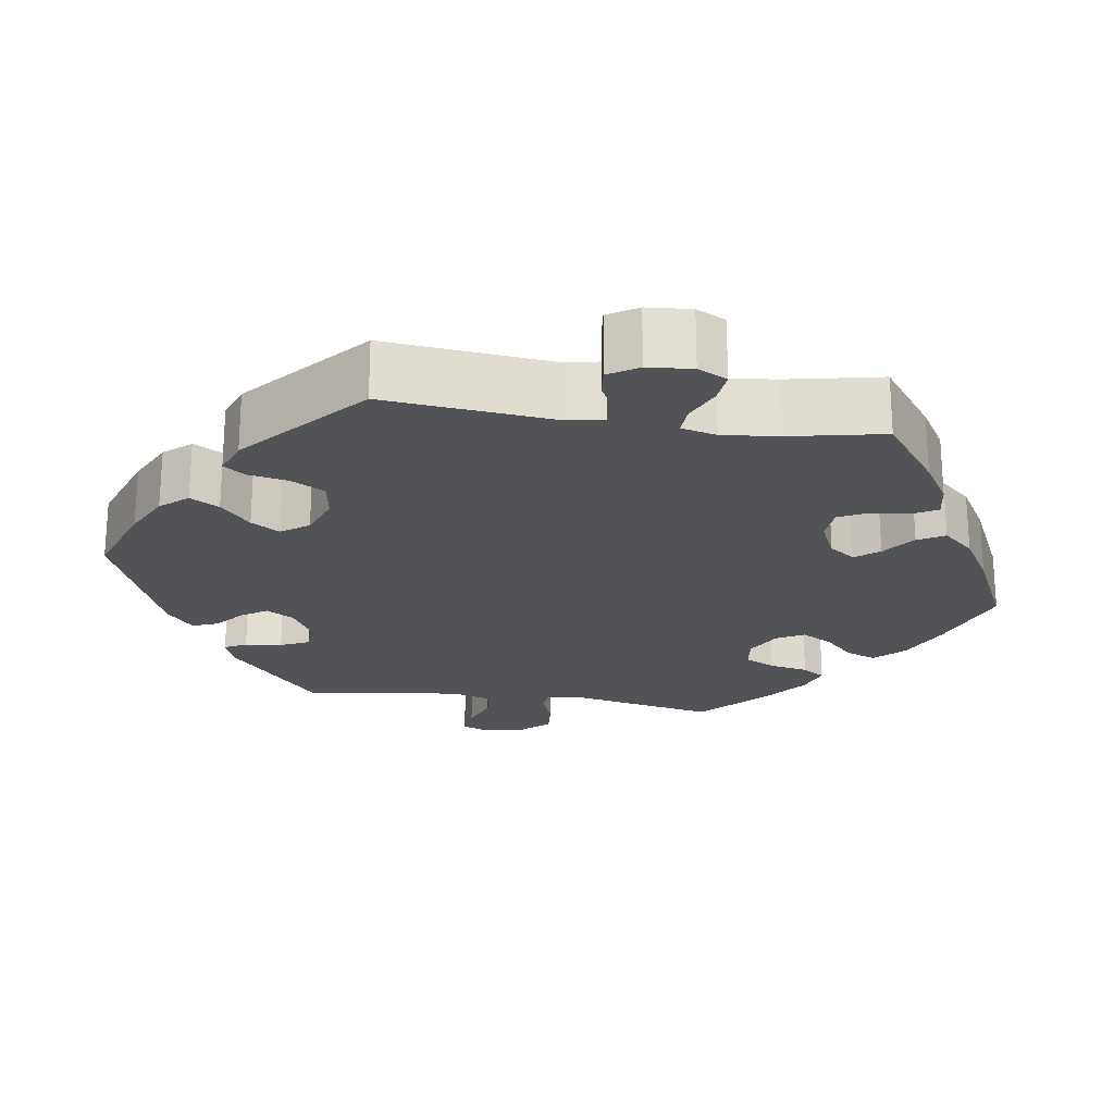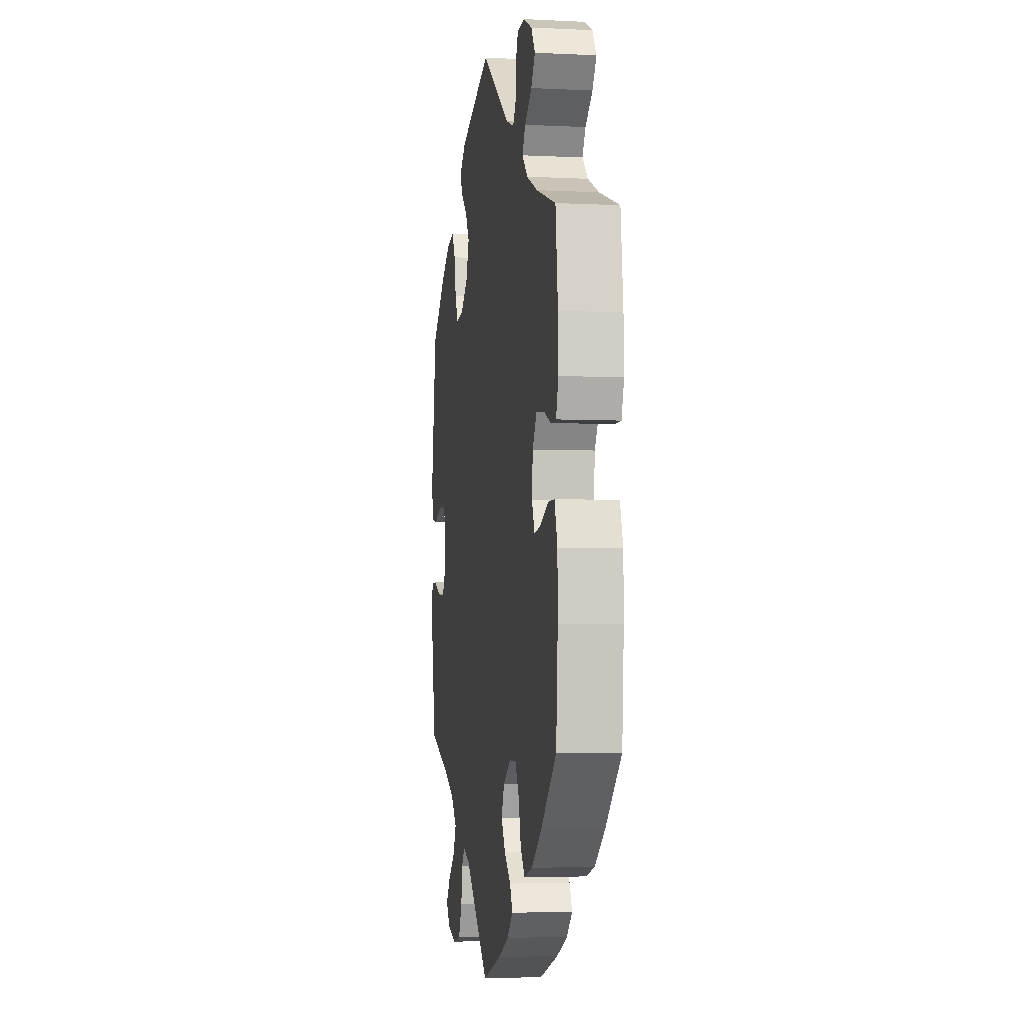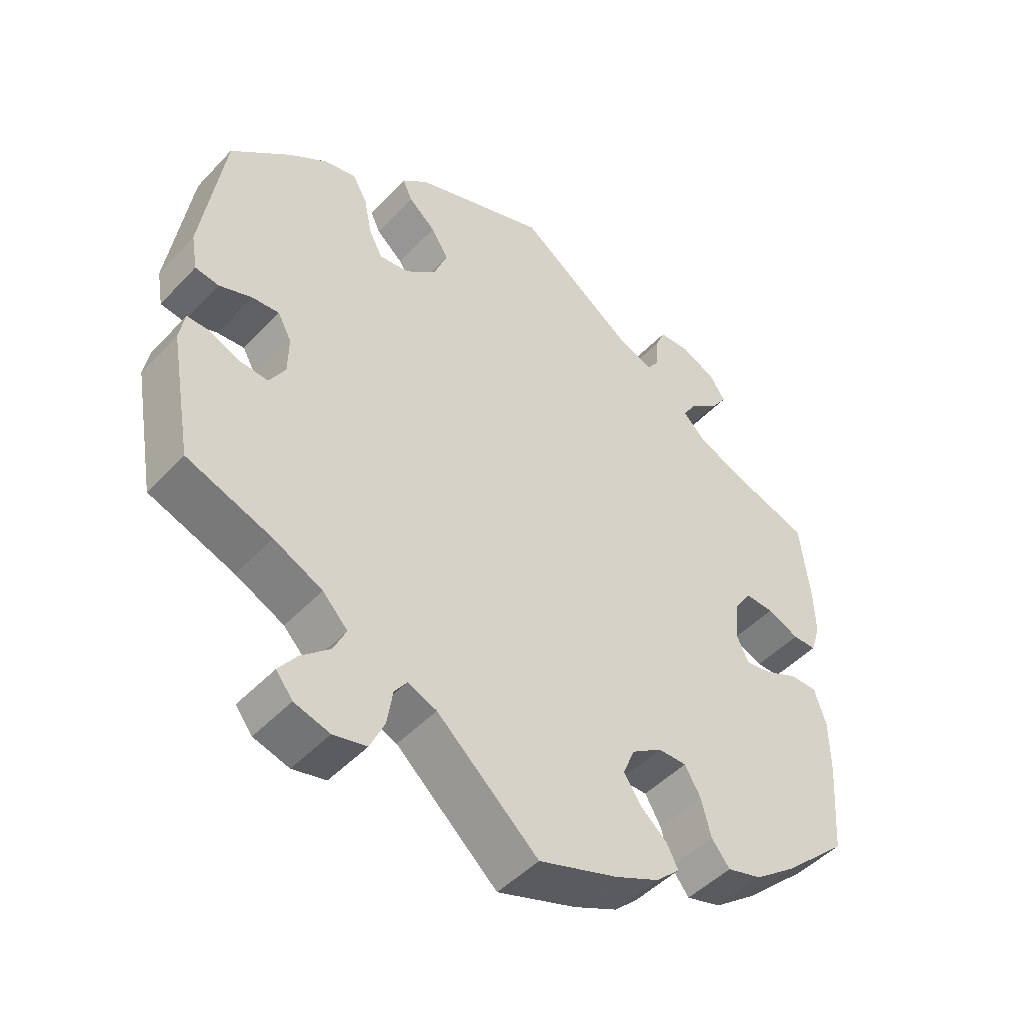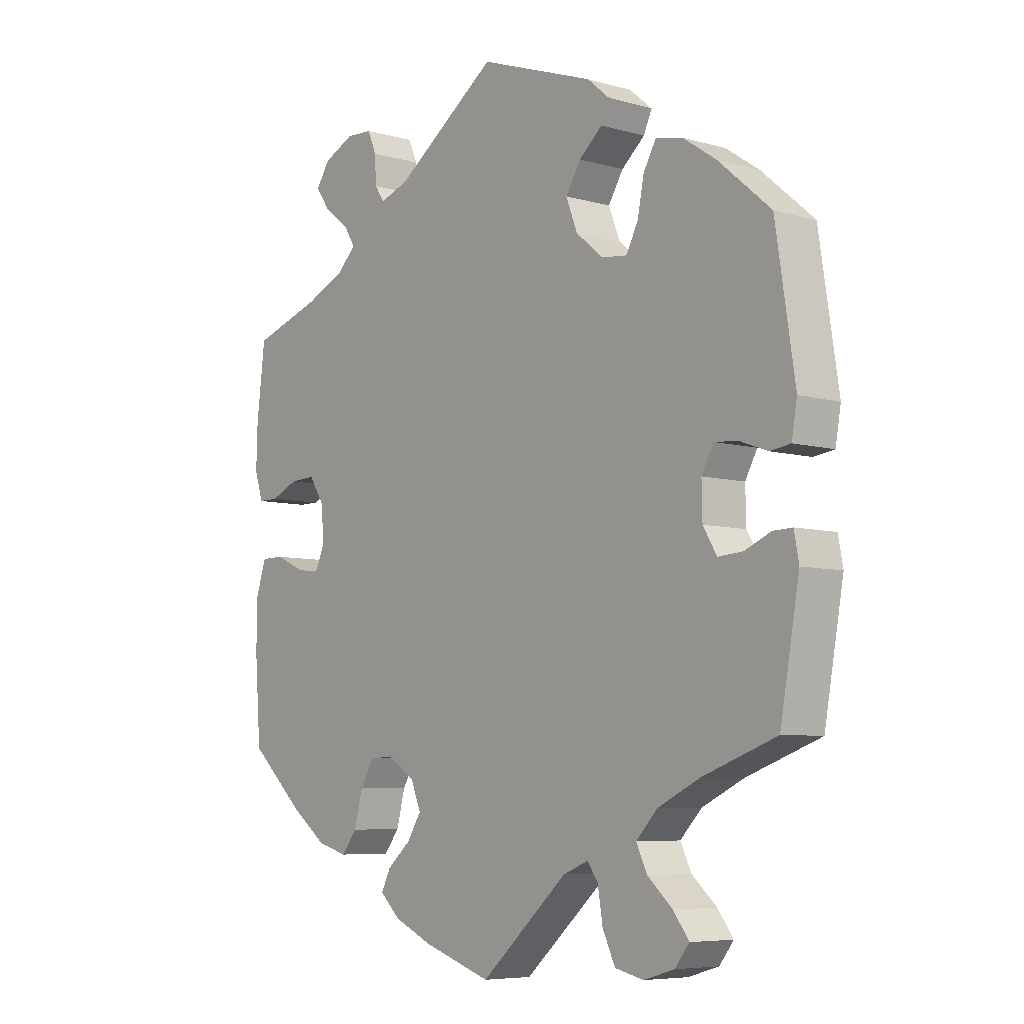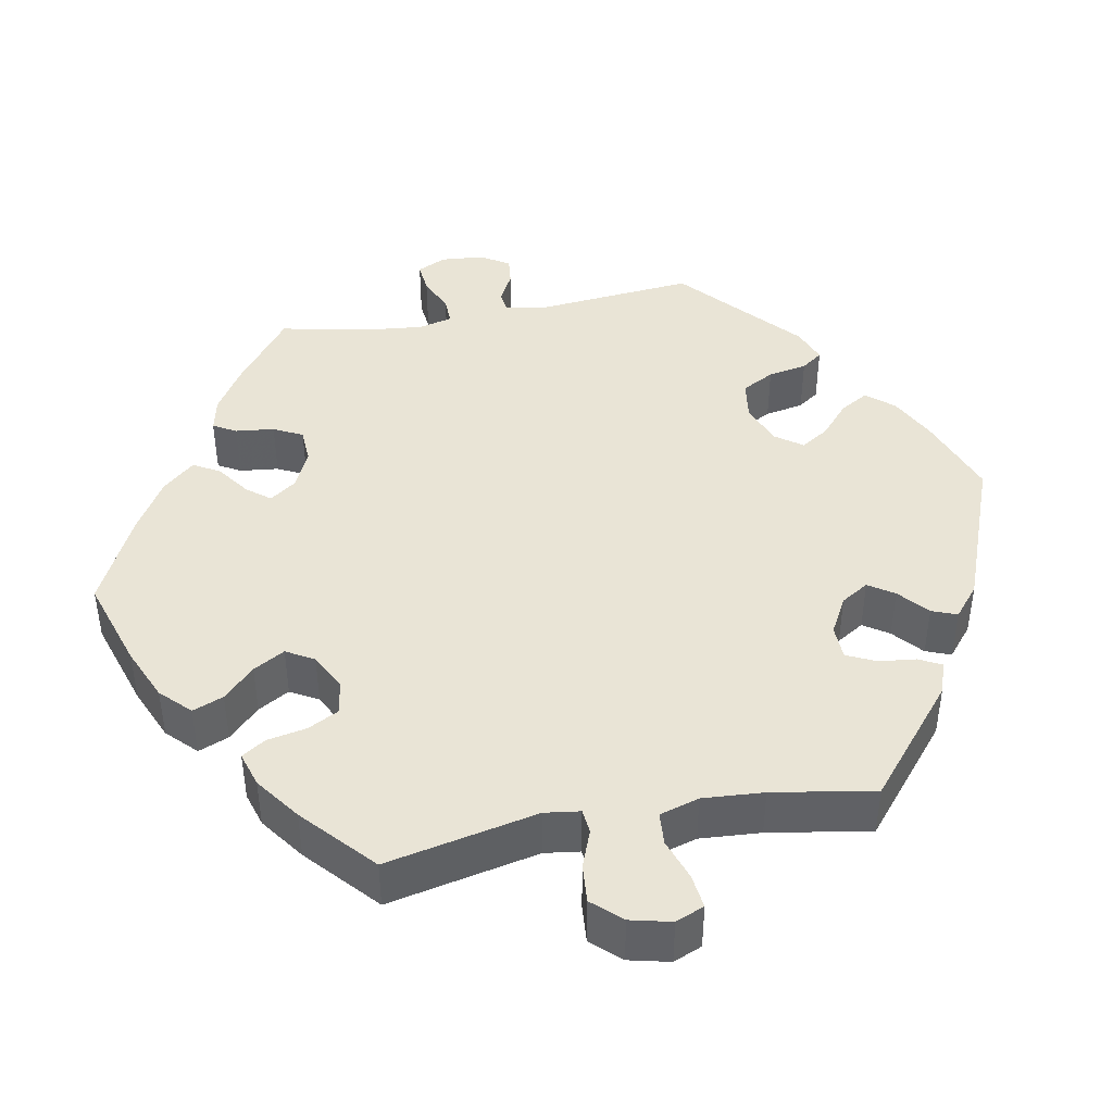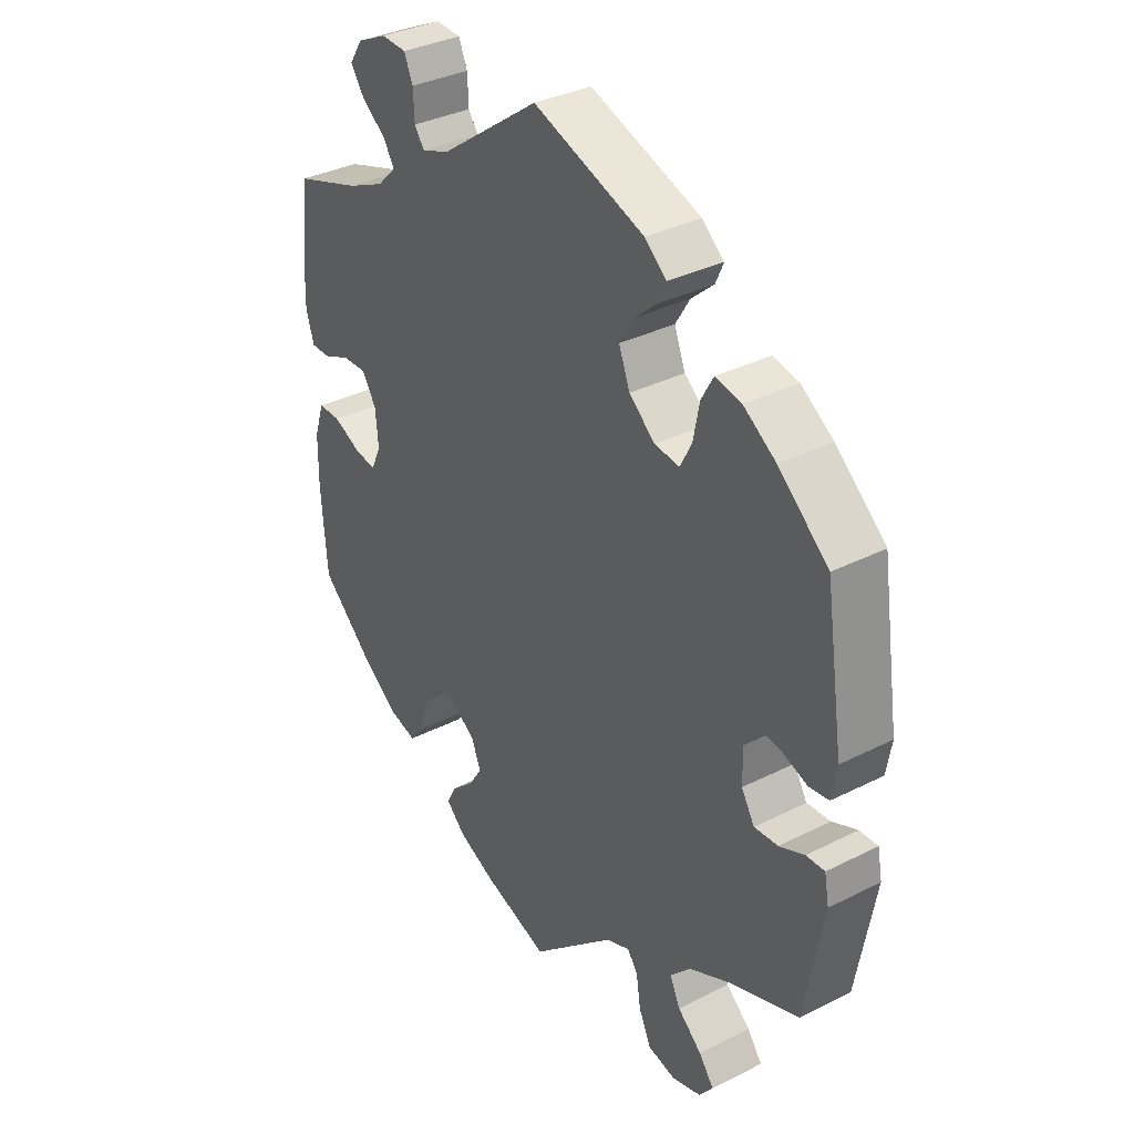
<metadata>
{"format":"obj","ext":"obj","renderer":"f3d","projection":"perspective","resolution":1024,"background":"white","views":[{"elev":-21.8,"azim":21.1,"up":"+Y"},{"elev":-4.3,"azim":80.9,"up":"+Z"},{"elev":-47.5,"azim":-40.6,"up":"+Z"},{"elev":-6.7,"azim":-129.9,"up":"+Z"},{"elev":42.5,"azim":-160.9,"up":"+Y"},{"elev":34.6,"azim":-124.2,"up":"+Z"}]}
</metadata>
<code>
v 0.408 0.07 -0.373
v 0.348 0.07 -0.418
v 0.298 0.07 -0.432
v 0.272 0.07 -0.399
v 0.258 0.07 -0.345
v 0.235 0.07 -0.305
v 0.194 0.07 -0.305
v 0.15 0.07 -0.334
v 0.133 0.07 -0.375
v 0.157 0.07 -0.413
v 0.196 0.07 -0.447
v 0.212 0.07 -0.479
v 0.178 0.07 -0.511
v 0.114 0.07 -0.54
v 0 0.07 -0.578
v -0.146 0.07 -0.447
v -0.188 0.07 -0.43
v -0.206 0.07 -0.455
v -0.214 0.07 -0.506
v -0.235 0.07 -0.551
v -0.283 0.07 -0.562
v -0.334 0.07 -0.547
v -0.358 0.07 -0.516
v -0.332 0.07 -0.481
v -0.29 0.07 -0.444
v -0.272 0.07 -0.406
v -0.308 0.07 -0.368
v -0.378 0.07 -0.334
v -0.501 0.07 -0.289
v -0.533 0.07 -0.109
v -0.525 0.07 -0.066
v -0.493 0.07 -0.067
v -0.449 0.07 -0.086
v -0.408 0.07 -0.089
v -0.385 0.07 -0.051
v -0.384 0.07 0.004
v -0.404 0.07 0.041
v -0.443 0.07 0.038
v -0.49 0.07 0.021
v -0.524 0.07 0.026
v -0.533 0.07 0.078
v -0.501 0.07 0.289
v -0.414 0.07 0.364
v -0.358 0.07 0.402
v -0.313 0.07 0.411
v -0.292 0.07 0.374
v -0.281 0.07 0.318
v -0.261 0.07 0.28
v -0.218 0.07 0.285
v -0.173 0.07 0.323
v -0.154 0.07 0.372
v -0.179 0.07 0.413
v -0.218 0.07 0.447
v -0.232 0.07 0.478
v -0.194 0.07 0.51
v -0.001 0.07 0.578
v 0.171 0.07 0.455
v 0.219 0.07 0.438
v 0.236 0.07 0.462
v 0.238 0.07 0.507
v 0.253 0.07 0.542
v 0.297 0.07 0.544
v 0.348 0.07 0.52
v 0.371 0.07 0.485
v 0.347 0.07 0.451
v 0.305 0.07 0.419
v 0.286 0.07 0.388
v 0.319 0.07 0.356
v 0.384 0.07 0.327
v 0.5 0.07 0.289
v 0.514 0.07 0.172
v 0.516 0.07 0.103
v 0.502 0.07 0.059
v 0.468 0.07 0.059
v 0.422 0.07 0.079
v 0.38 0.07 0.081
v 0.355 0.07 0.042
v 0.35 0.07 -0.014
v 0.367 0.07 -0.052
v 0.405 0.07 -0.046
v 0.453 0.07 -0.024
v 0.492 0.07 -0.024
v 0.509 0.07 -0.076
v 0.51 0.07 -0.155
v 0.5 0.07 -0.289
v 0.408 0 -0.373
v 0.348 0 -0.418
v 0.298 0 -0.432
v 0.272 0 -0.399
v 0.258 0 -0.345
v 0.235 0 -0.305
v 0.194 0 -0.305
v 0.15 0 -0.334
v 0.133 0 -0.375
v 0.157 0 -0.413
v 0.196 0 -0.447
v 0.212 0 -0.479
v 0.178 0 -0.511
v 0.114 0 -0.54
v 0 0 -0.578
v -0.146 0 -0.447
v -0.188 0 -0.43
v -0.206 0 -0.455
v -0.214 0 -0.506
v -0.235 0 -0.551
v -0.283 0 -0.562
v -0.334 0 -0.547
v -0.358 0 -0.516
v -0.332 0 -0.481
v -0.29 0 -0.444
v -0.272 0 -0.406
v -0.308 0 -0.368
v -0.378 0 -0.334
v -0.501 0 -0.289
v -0.533 0 -0.109
v -0.525 0 -0.066
v -0.493 0 -0.067
v -0.449 0 -0.086
v -0.408 0 -0.089
v -0.385 0 -0.051
v -0.384 0 0.004
v -0.404 0 0.041
v -0.443 0 0.038
v -0.49 0 0.021
v -0.524 0 0.026
v -0.533 0 0.078
v -0.501 0 0.289
v -0.414 0 0.364
v -0.358 0 0.402
v -0.313 0 0.411
v -0.292 0 0.374
v -0.281 0 0.318
v -0.261 0 0.28
v -0.218 0 0.285
v -0.173 0 0.323
v -0.154 0 0.372
v -0.179 0 0.413
v -0.218 0 0.447
v -0.232 0 0.478
v -0.194 0 0.51
v -0.001 0 0.578
v 0.171 0 0.455
v 0.219 0 0.438
v 0.236 0 0.462
v 0.238 0 0.507
v 0.253 0 0.542
v 0.297 0 0.544
v 0.348 0 0.52
v 0.371 0 0.485
v 0.347 0 0.451
v 0.305 0 0.419
v 0.286 0 0.388
v 0.319 0 0.356
v 0.384 0 0.327
v 0.5 0 0.289
v 0.514 0 0.172
v 0.516 0 0.103
v 0.502 0 0.059
v 0.468 0 0.059
v 0.422 0 0.079
v 0.38 0 0.081
v 0.355 0 0.042
v 0.35 0 -0.014
v 0.367 0 -0.052
v 0.405 0 -0.046
v 0.453 0 -0.024
v 0.492 0 -0.024
v 0.509 0 -0.076
v 0.51 0 -0.155
v 0.5 0 -0.289
f 80 81 82 83
f 79 80 83 84
f 72 73 74 75
f 72 75 76
f 69 70 71 72
f 68 69 72 76
f 67 68 76 77
f 63 64 65 66
f 63 66 67
f 62 63 67
f 59 60 61 62
f 58 59 62 67
f 57 58 67 77
f 52 53 54 55
f 51 52 55 56
f 50 51 56 57
f 44 45 46 47
f 44 47 48
f 43 44 48
f 42 43 48
f 41 42 48
f 38 39 40 41
f 37 38 41 48
f 36 37 48 49
f 30 31 32 33
f 28 29 30 33
f 27 28 33 34
f 26 27 34 35
f 22 23 24 25
f 22 25 26
f 21 22 26
f 18 19 20 21
f 18 21 26
f 17 18 26 35
f 13 14 15 16
f 10 11 12 13
f 9 10 13 16
f 8 9 16 17
f 2 3 4 5
f 2 5 6
f 1 2 6
f 79 84 85 1
f 50 57 77 78
f 7 8 17 35
f 6 7 35 36
f 49 50 78 79
f 36 49 79
f 1 6 36 79
f 168 167 166 165
f 169 168 165 164
f 160 159 158 157
f 161 160 157
f 157 156 155 154
f 161 157 154 153
f 162 161 153 152
f 151 150 149 148
f 152 151 148
f 152 148 147
f 147 146 145 144
f 152 147 144 143
f 162 152 143 142
f 140 139 138 137
f 141 140 137 136
f 142 141 136 135
f 132 131 130 129
f 133 132 129
f 133 129 128
f 133 128 127
f 133 127 126
f 126 125 124 123
f 133 126 123 122
f 134 133 122 121
f 118 117 116 115
f 118 115 114 113
f 119 118 113 112
f 120 119 112 111
f 110 109 108 107
f 111 110 107
f 111 107 106
f 106 105 104 103
f 111 106 103
f 120 111 103 102
f 101 100 99 98
f 98 97 96 95
f 101 98 95 94
f 102 101 94 93
f 90 89 88 87
f 91 90 87
f 91 87 86
f 86 170 169 164
f 163 162 142 135
f 120 102 93 92
f 121 120 92 91
f 164 163 135 134
f 164 134 121
f 164 121 91 86
f 1 86 87 2
f 2 87 88 3
f 3 88 89 4
f 4 89 90 5
f 5 90 91 6
f 6 91 92 7
f 7 92 93 8
f 8 93 94 9
f 9 94 95 10
f 10 95 96 11
f 11 96 97 12
f 12 97 98 13
f 13 98 99 14
f 14 99 100 15
f 15 100 101 16
f 16 101 102 17
f 17 102 103 18
f 18 103 104 19
f 19 104 105 20
f 20 105 106 21
f 21 106 107 22
f 22 107 108 23
f 23 108 109 24
f 24 109 110 25
f 25 110 111 26
f 26 111 112 27
f 27 112 113 28
f 28 113 114 29
f 29 114 115 30
f 30 115 116 31
f 31 116 117 32
f 32 117 118 33
f 33 118 119 34
f 34 119 120 35
f 35 120 121 36
f 36 121 122 37
f 37 122 123 38
f 38 123 124 39
f 39 124 125 40
f 40 125 126 41
f 41 126 127 42
f 42 127 128 43
f 43 128 129 44
f 44 129 130 45
f 45 130 131 46
f 46 131 132 47
f 47 132 133 48
f 48 133 134 49
f 49 134 135 50
f 50 135 136 51
f 51 136 137 52
f 52 137 138 53
f 53 138 139 54
f 54 139 140 55
f 55 140 141 56
f 56 141 142 57
f 57 142 143 58
f 58 143 144 59
f 59 144 145 60
f 60 145 146 61
f 61 146 147 62
f 62 147 148 63
f 63 148 149 64
f 64 149 150 65
f 65 150 151 66
f 66 151 152 67
f 67 152 153 68
f 68 153 154 69
f 69 154 155 70
f 70 155 156 71
f 71 156 157 72
f 72 157 158 73
f 73 158 159 74
f 74 159 160 75
f 75 160 161 76
f 76 161 162 77
f 77 162 163 78
f 78 163 164 79
f 79 164 165 80
f 80 165 166 81
f 81 166 167 82
f 82 167 168 83
f 83 168 169 84
f 84 169 170 85
f 85 170 86 1

</code>
